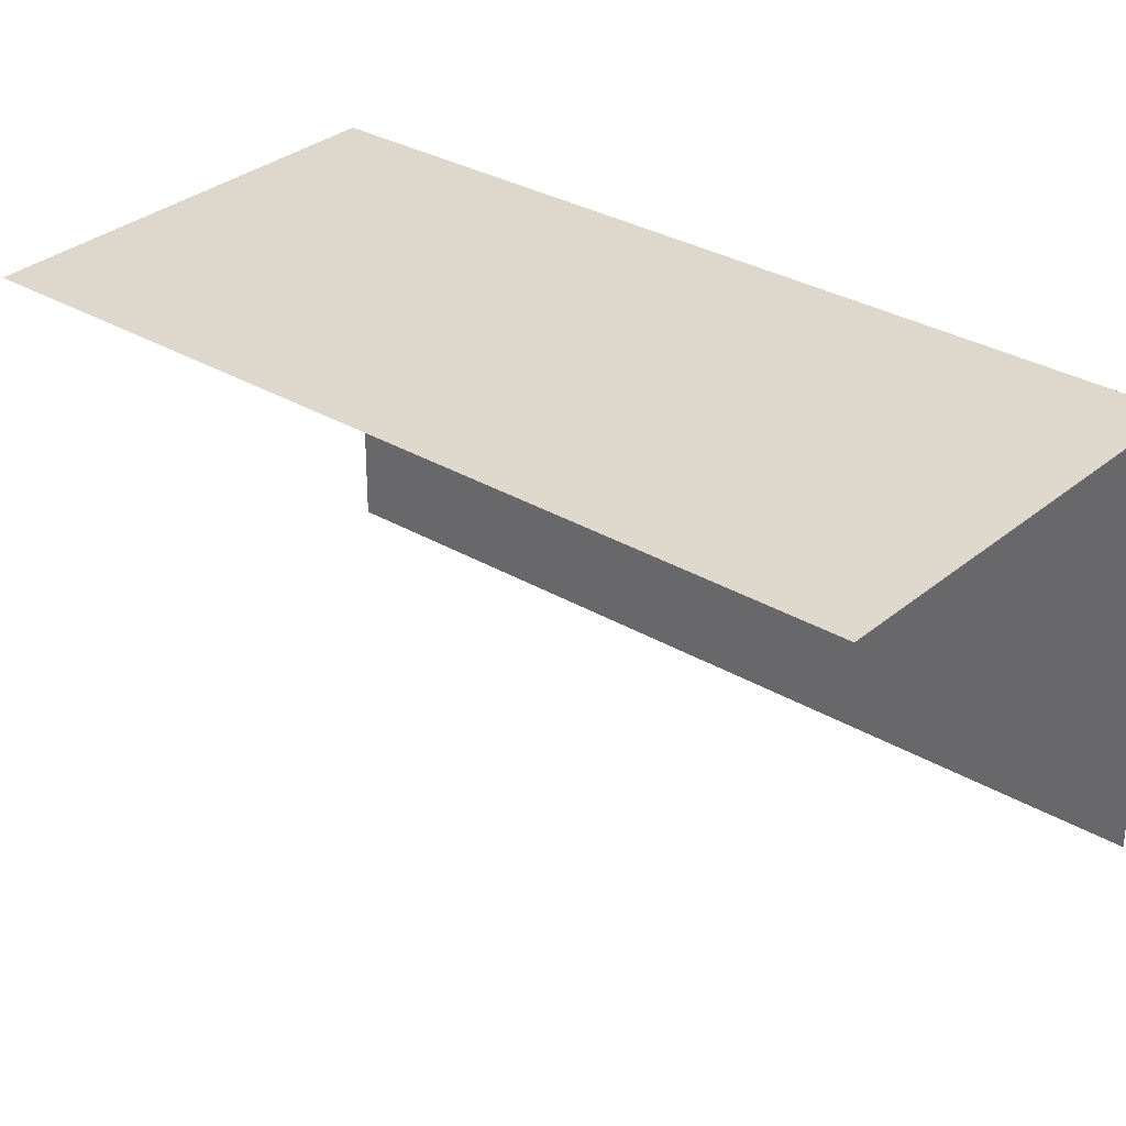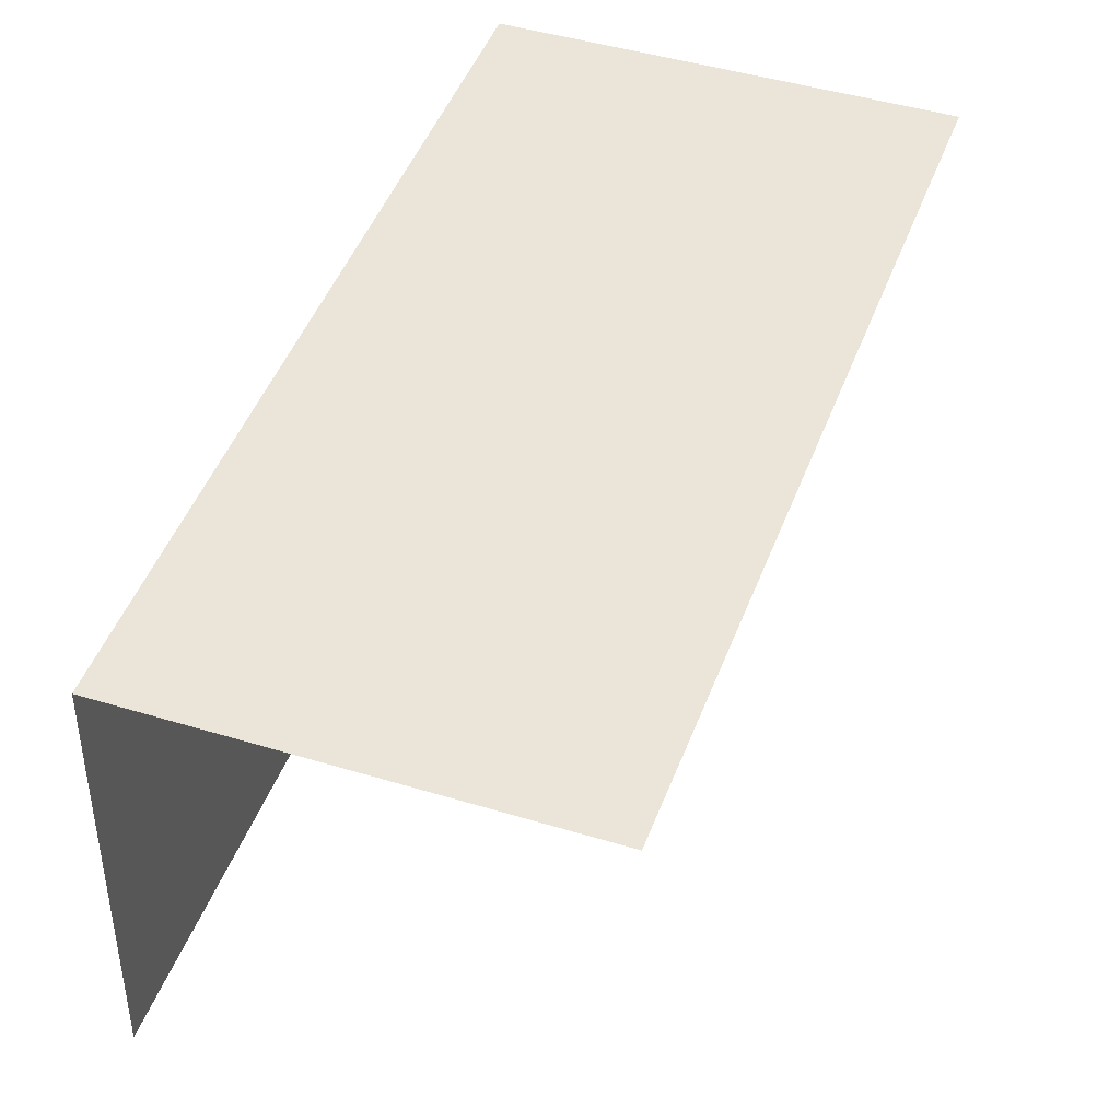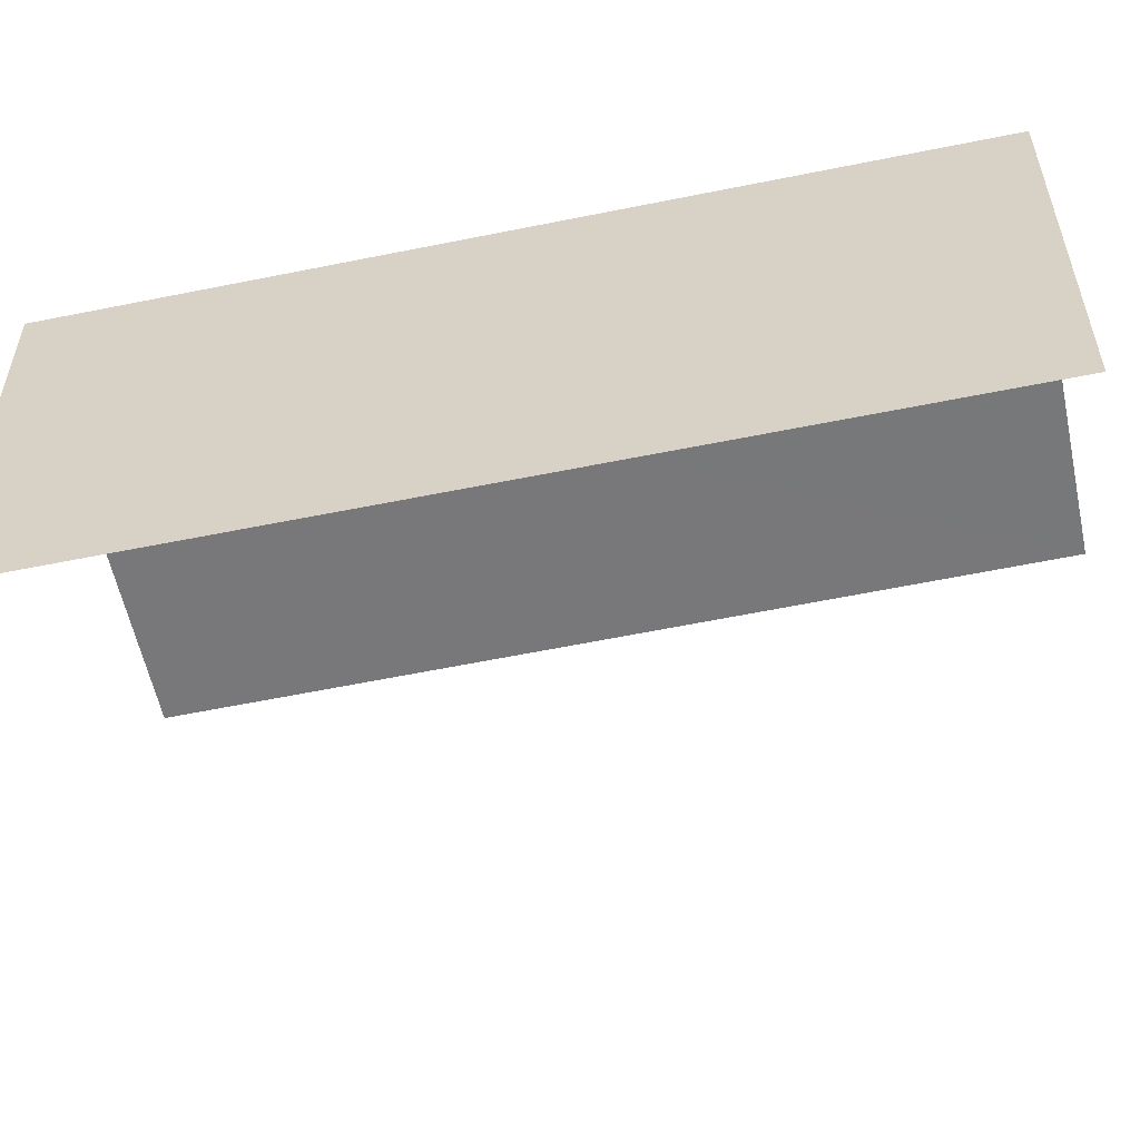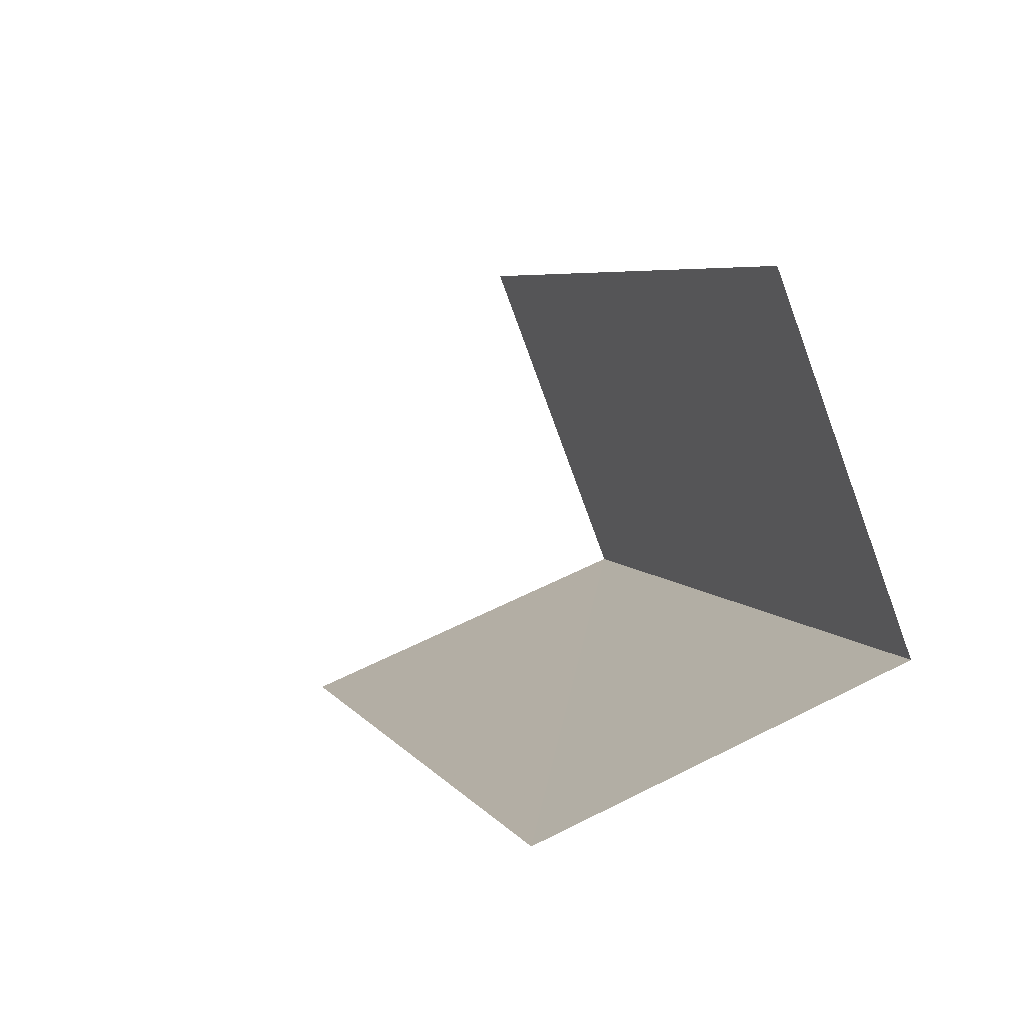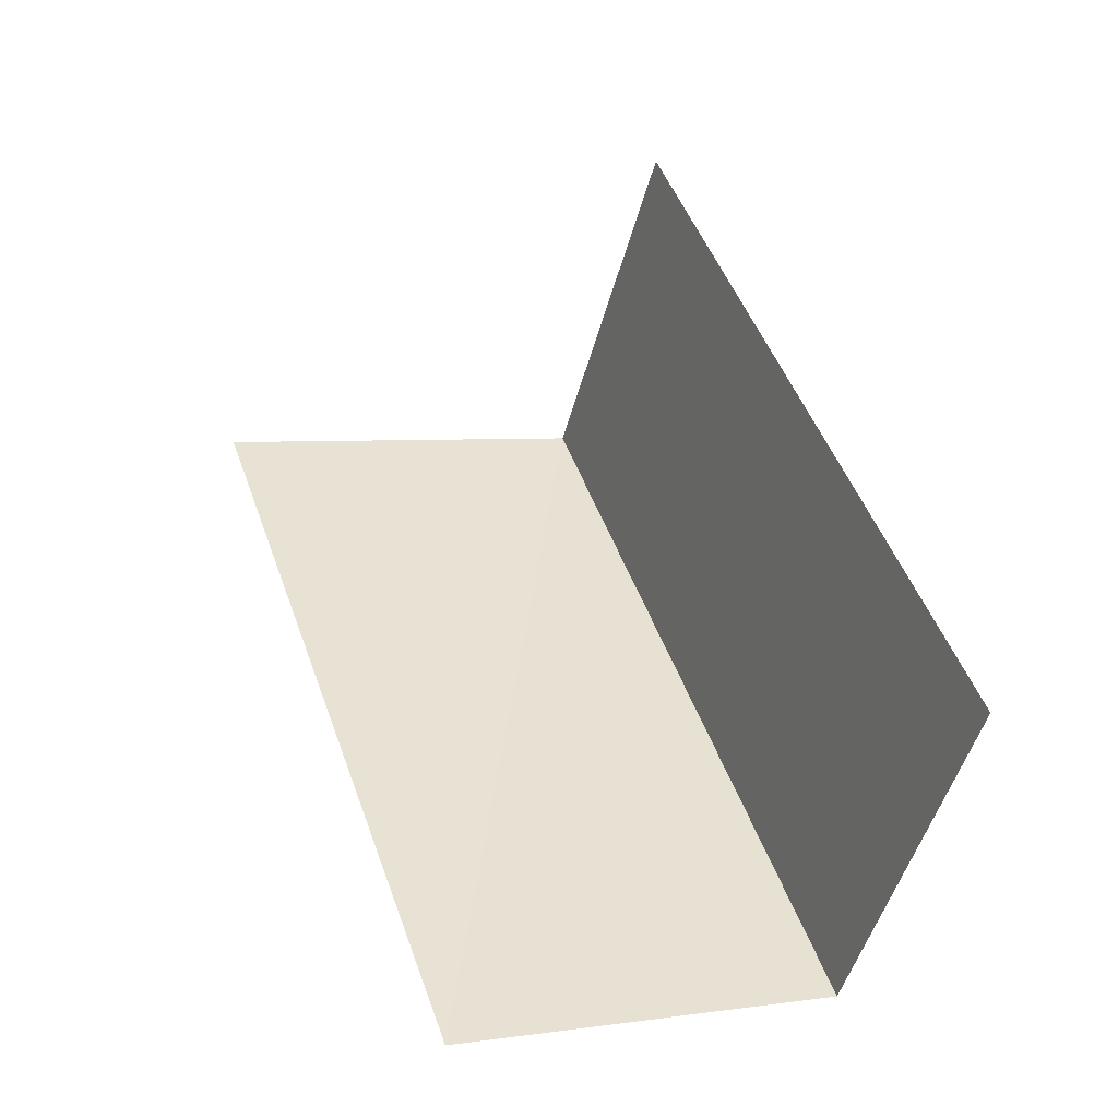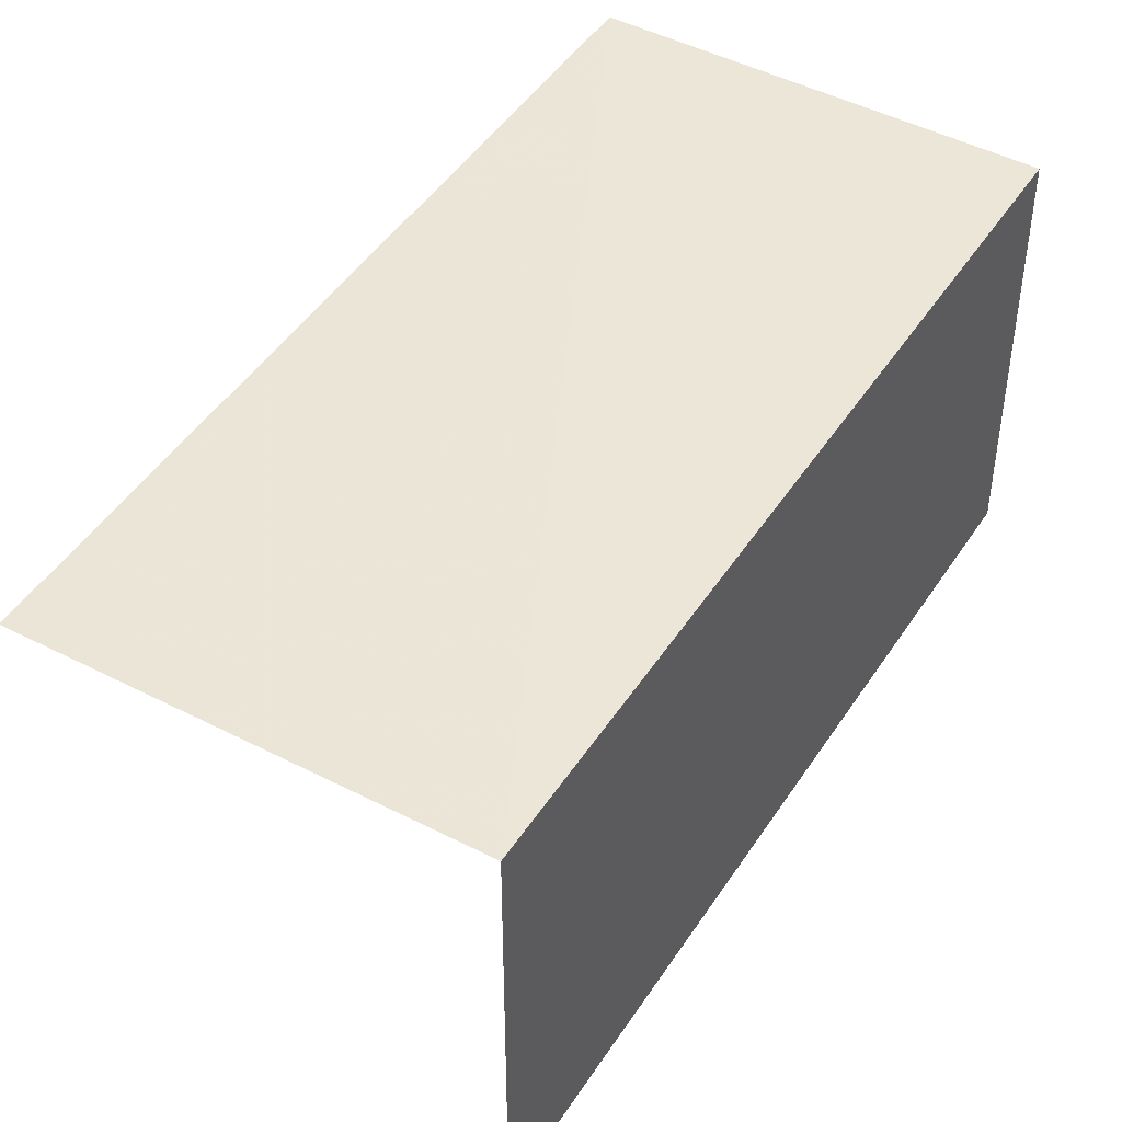
<metadata>
{"format":"obj","ext":"obj","renderer":"f3d","projection":"perspective","resolution":1024,"background":"white","views":[{"elev":31.2,"azim":111.1,"up":"+Z"},{"elev":45.2,"azim":0.3,"up":"+Z"},{"elev":-57.5,"azim":-97.2,"up":"+Z"},{"elev":-77.4,"azim":-159.6,"up":"+Y"},{"elev":-49.2,"azim":165.2,"up":"+Y"},{"elev":46.1,"azim":-168.1,"up":"+Z"}]}
</metadata>
<code>
v -2.245e+05 -1.28e+05 14.45
v -2.245e+05 -1.28e+05 14.45
v -2.245e+05 -1.28e+05 14.45
v -2.245e+05 -1.28e+05 14.45
v -2.245e+05 -1.28e+05 17.2
v -2.245e+05 -1.28e+05 17.2
v -2.245e+05 -1.28e+05 17.2
v -2.245e+05 -1.28e+05 17.2
f 1 2 3
f 4 1 3
f 6 4 3
f 7 6 3
f 7 3 2
f 8 7 2
f 5 2 1
f 5 8 2
f 5 6 7
f 8 5 7
f 5 1 4
f 6 5 4

</code>
